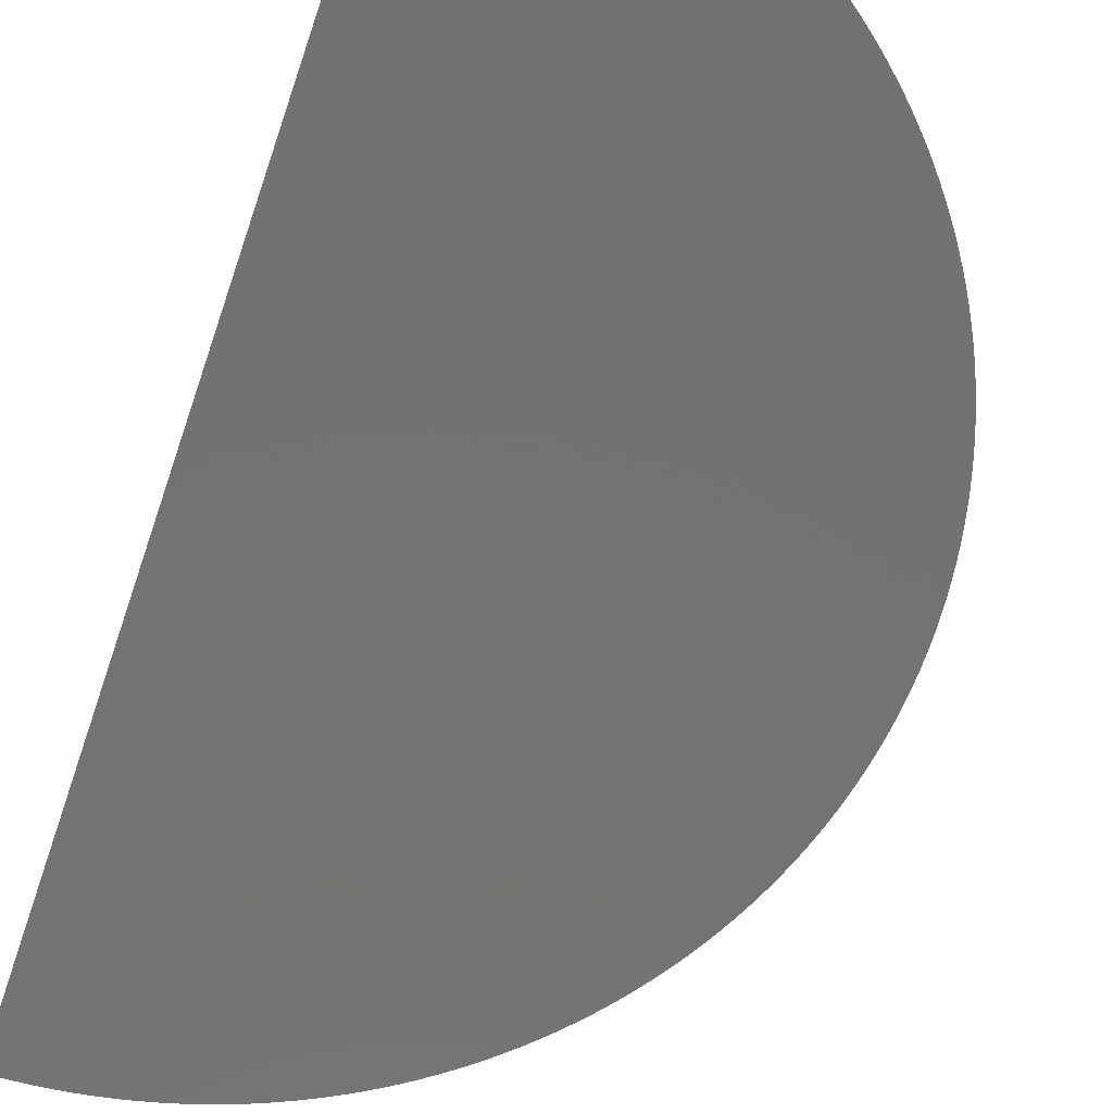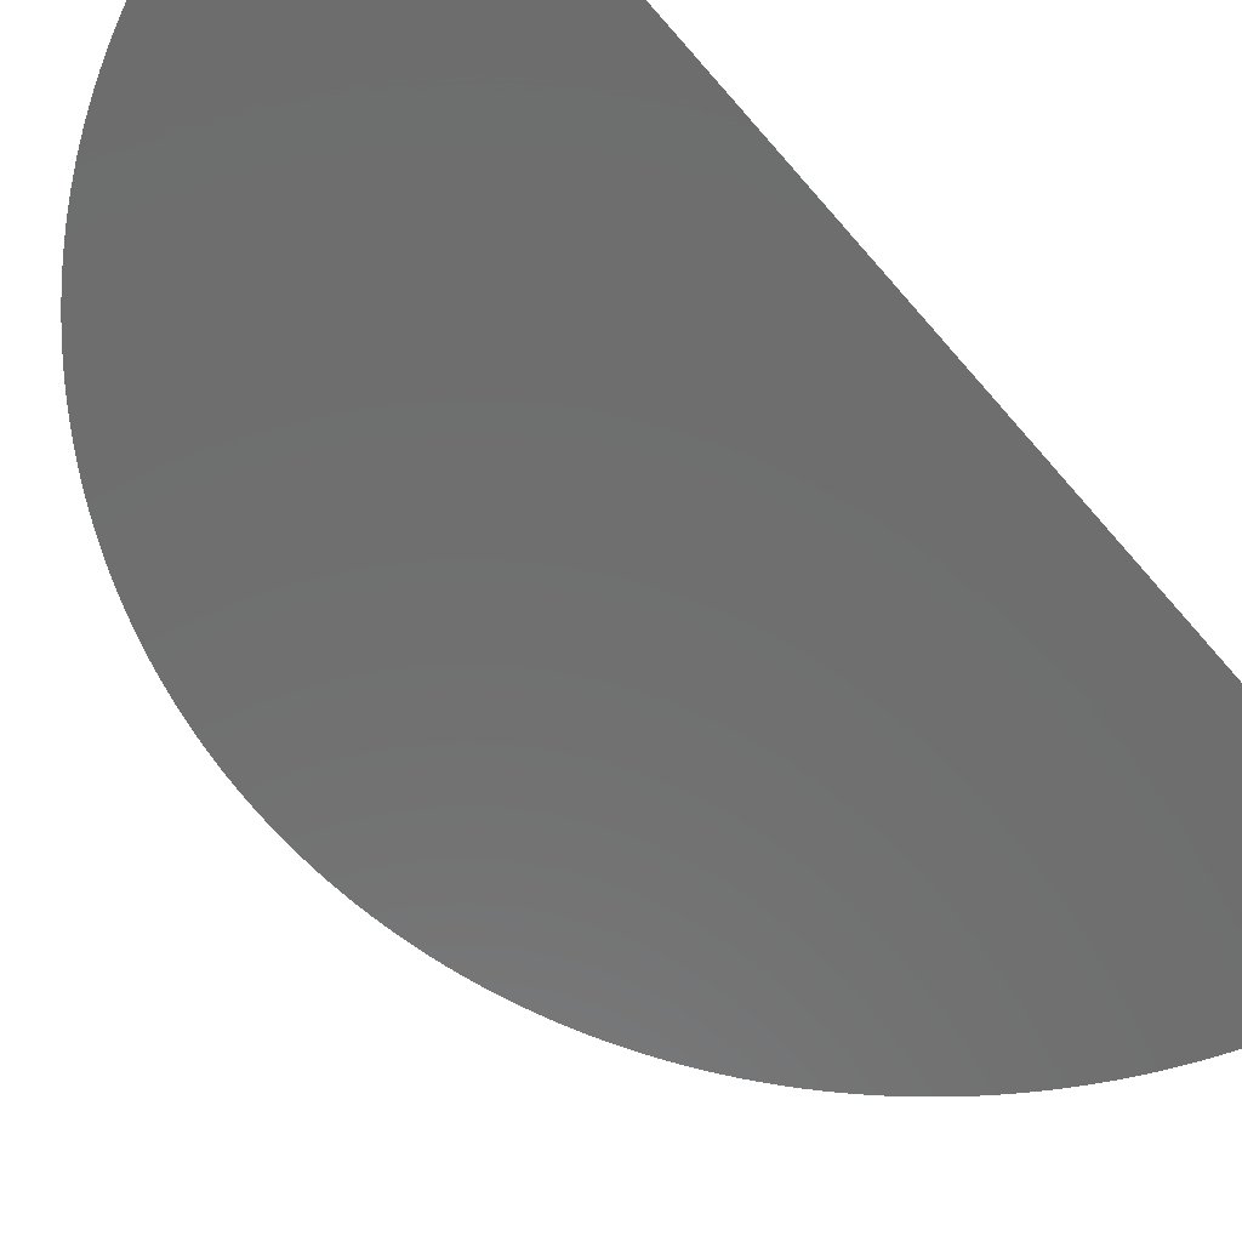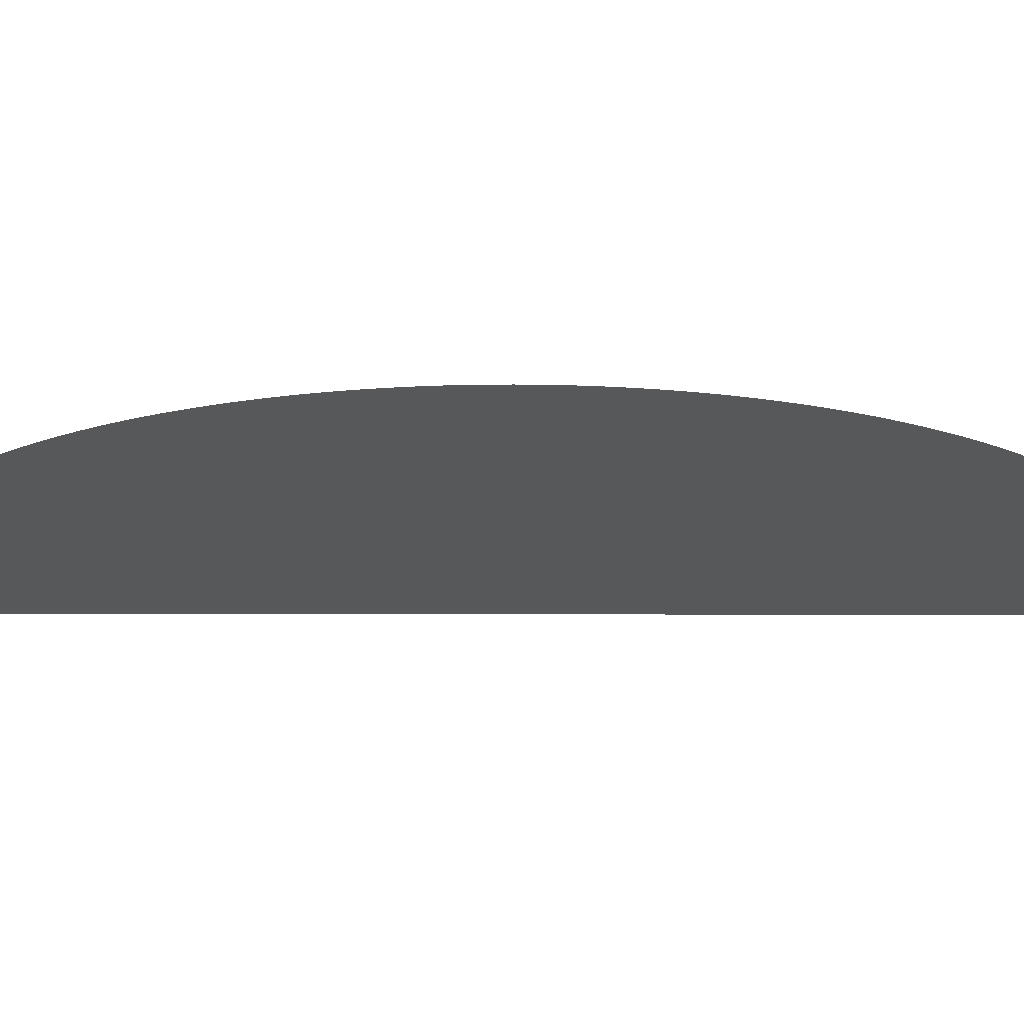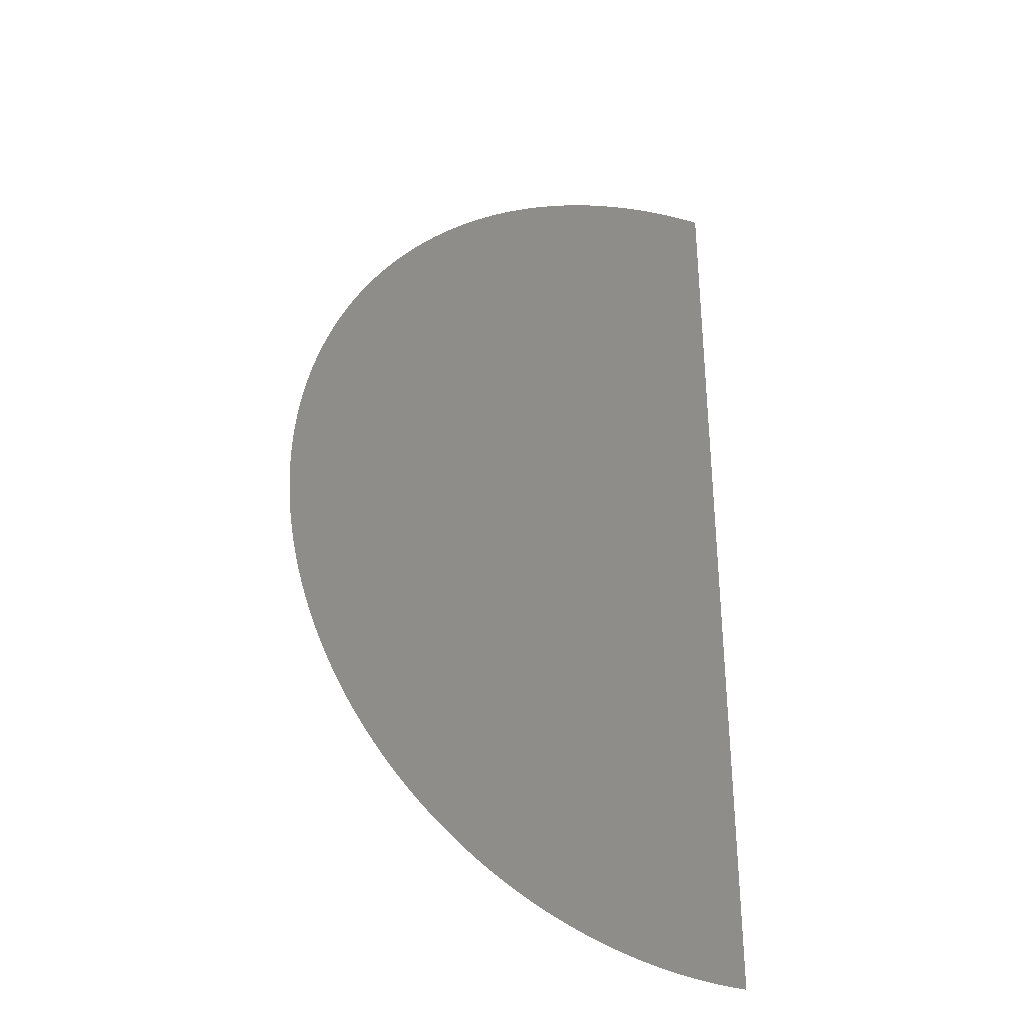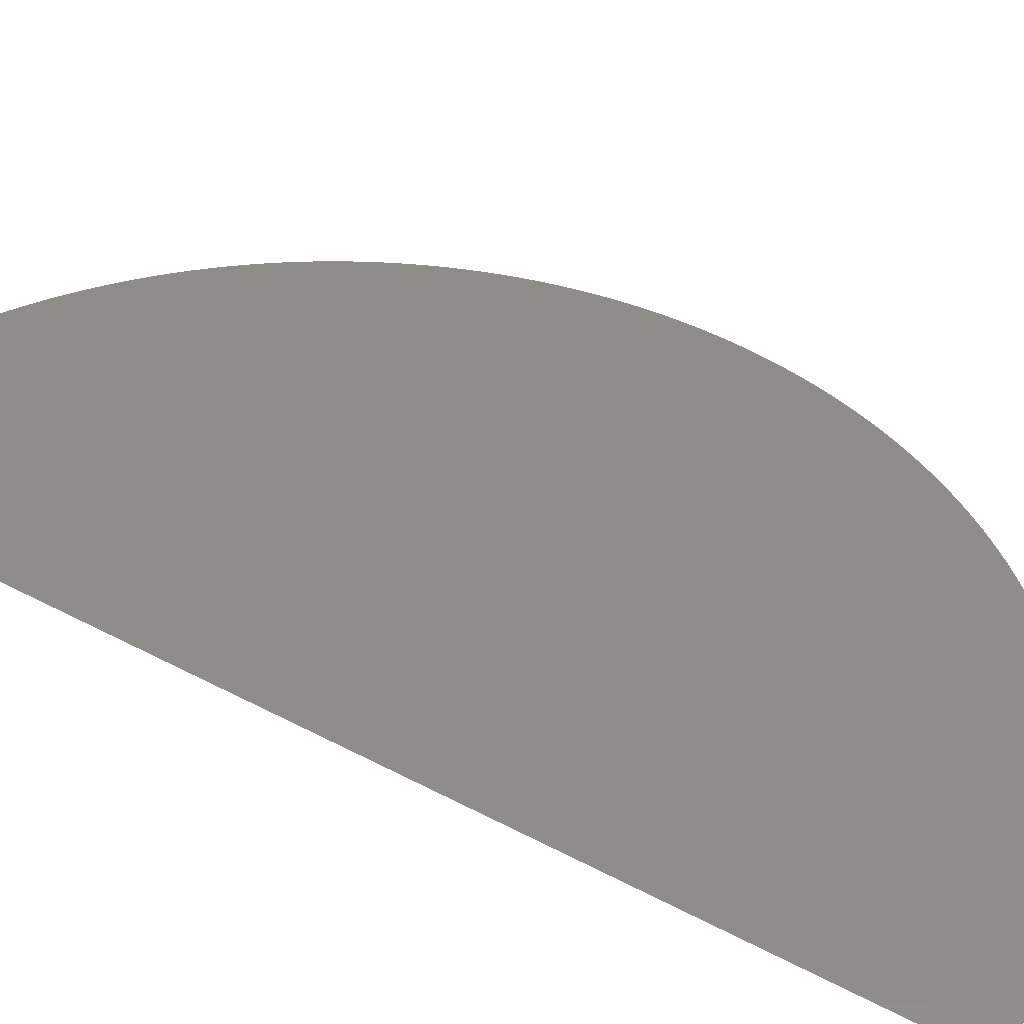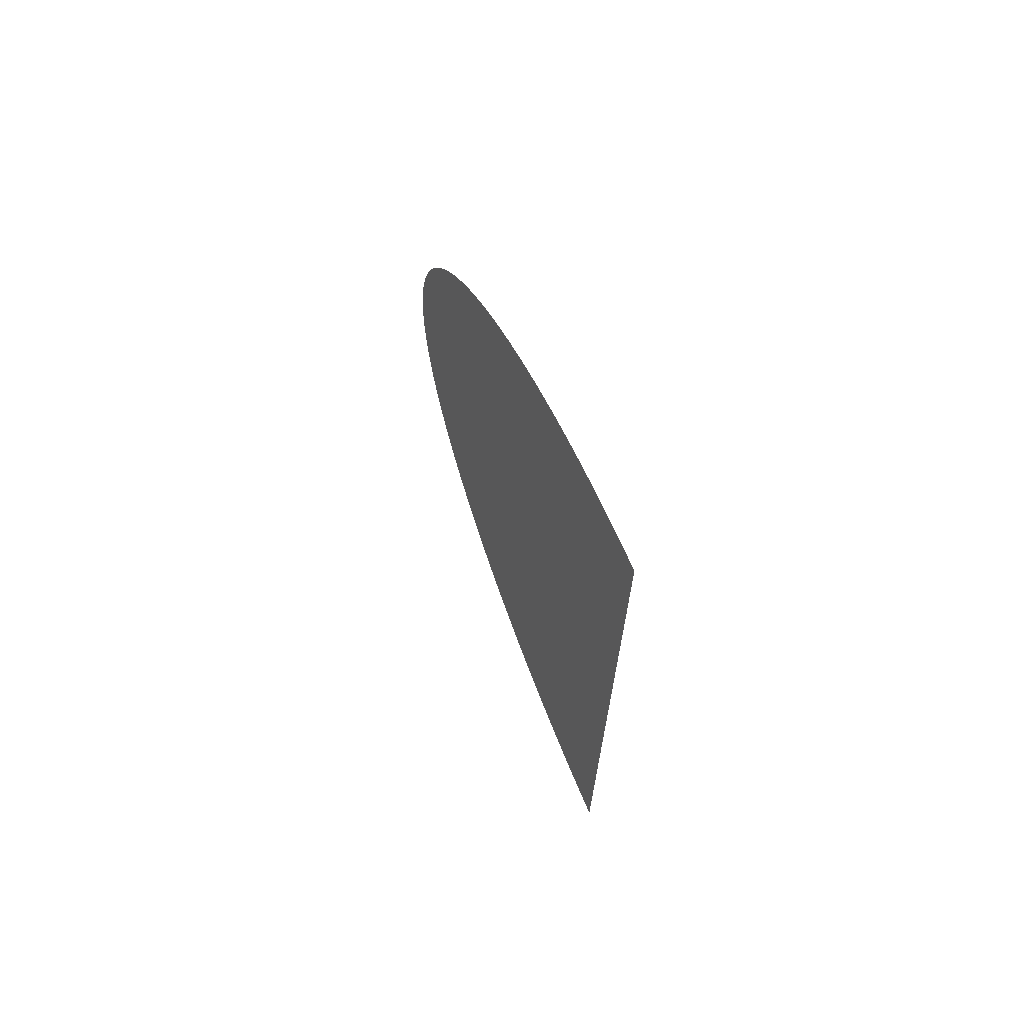
<metadata>
{"format":"stl","ext":"stl","renderer":"f3d","projection":"perspective","resolution":1024,"background":"white","views":[{"elev":-64.8,"azim":-18.8,"up":"+Z"},{"elev":-59.9,"azim":-140.3,"up":"+Z"},{"elev":-18.4,"azim":89.7,"up":"+Z"},{"elev":-33.4,"azim":157.4,"up":"+Y"},{"elev":41.3,"azim":-56.8,"up":"+Z"},{"elev":70.3,"azim":-113.3,"up":"+Y"}]}
</metadata>
<code>
# stl→obj: 159 verts, 157 faces
v 1.459 5.106 2.235e-07
v 1.56 5.076 2.235e-07
v 0.1056 -5.309 2.235e-07
v 1.661 5.044 2.235e-07
v 0 -5.31 2.235e-07
v -3.708e-14 5.31 2.235e-07
v 0.1056 5.309 2.235e-07
v 0.2111 5.306 2.235e-07
v 0.3166 5.301 2.235e-07
v 0.4219 5.293 2.235e-07
v 0.527 5.284 2.235e-07
v 0.632 5.272 2.235e-07
v 0.7367 5.259 2.235e-07
v 0.8411 5.243 2.235e-07
v 1.255 -5.16 2.235e-07
v 1.152 -5.183 2.235e-07
v 2.153 4.854 2.235e-07
v 1.049 -5.205 2.235e-07
v 0.9452 -5.225 2.235e-07
v 1.761 5.01 2.235e-07
v 1.86 4.974 2.235e-07
v 1.959 4.936 2.235e-07
v 0.8411 -5.243 2.235e-07
v 0.7367 -5.259 2.235e-07
v 0.632 -5.272 2.235e-07
v 0.9452 5.225 2.235e-07
v 1.049 5.205 2.235e-07
v 1.152 5.183 2.235e-07
v 0.527 -5.284 2.235e-07
v 0.4219 -5.293 2.235e-07
v 0.3166 -5.301 2.235e-07
v 2.056 4.896 2.235e-07
v 0.2111 -5.306 2.235e-07
v 1.255 5.16 2.235e-07
v 1.357 5.134 2.235e-07
v 2.345 4.764 2.235e-07
v 2.439 4.717 2.235e-07
v 5.134 1.357 2.235e-07
v 5.306 -0.2111 2.235e-07
v 5.301 -0.3166 2.235e-07
v 5.293 -0.4219 2.235e-07
v 4.974 -1.86 2.235e-07
v 4.936 -1.959 2.235e-07
v 4.896 -2.056 2.235e-07
v 1.56 -5.076 2.235e-07
v 1.459 -5.106 2.235e-07
v 1.357 -5.134 2.235e-07
v 2.532 4.667 2.235e-07
v 2.624 4.616 2.235e-07
v 2.716 4.563 2.235e-07
v 2.806 4.508 2.235e-07
v 2.895 4.451 2.235e-07
v 5.106 1.459 2.235e-07
v 3.07 4.333 2.235e-07
v 3.155 4.271 2.235e-07
v 4.075 3.404 2.235e-07
v 5.301 0.3166 2.235e-07
v 5.306 0.2111 2.235e-07
v 5.309 0.1056 2.235e-07
v 5.225 -0.9452 2.235e-07
v 5.243 -0.8411 2.235e-07
v 5.259 -0.7367 2.235e-07
v 2.983 4.393 2.235e-07
v 4.508 2.806 2.235e-07
v 4.563 2.716 2.235e-07
v 4.616 2.624 2.235e-07
v 5.16 1.255 2.235e-07
v 2.249 4.81 2.235e-07
v 5.183 1.152 2.235e-07
v 5.205 1.049 2.235e-07
v 5.225 0.9452 2.235e-07
v 5.243 0.8411 2.235e-07
v 5.259 0.7367 2.235e-07
v 5.272 0.632 2.235e-07
v 5.31 1.989e-14 2.235e-07
v 5.309 -0.1056 2.235e-07
v 5.284 -0.527 2.235e-07
v 5.272 -0.632 2.235e-07
v 5.205 -1.049 2.235e-07
v 5.183 -1.152 2.235e-07
v 5.16 -1.255 2.235e-07
v 5.134 -1.357 2.235e-07
v 5.106 -1.459 2.235e-07
v 5.076 -1.56 2.235e-07
v 5.044 -1.661 2.235e-07
v 5.01 -1.761 2.235e-07
v 4.854 -2.153 2.235e-07
v 4.81 -2.249 2.235e-07
v 4.764 -2.345 2.235e-07
v 4.717 -2.439 2.235e-07
v 4.667 -2.532 2.235e-07
v 4.616 -2.624 2.235e-07
v 4.563 -2.716 2.235e-07
v 4.508 -2.806 2.235e-07
v 4.451 -2.895 2.235e-07
v 3.717 -3.792 2.235e-07
v 3.641 -3.865 2.235e-07
v 4.271 3.155 2.235e-07
v 4.333 3.07 2.235e-07
v 4.667 2.532 2.235e-07
v 4.717 2.439 2.235e-07
v 4.764 2.345 2.235e-07
v 4.81 2.249 2.235e-07
v 4.854 2.153 2.235e-07
v 4.896 2.056 2.235e-07
v 5.284 0.527 2.235e-07
v 5.293 0.4219 2.235e-07
v 4.075 -3.404 2.235e-07
v 4.007 -3.485 2.235e-07
v 3.937 -3.564 2.235e-07
v 3.239 -4.207 2.235e-07
v 3.323 -4.142 2.235e-07
v 3.404 -4.075 2.235e-07
v 2.716 -4.563 2.235e-07
v 2.624 -4.616 2.235e-07
v 2.532 -4.667 2.235e-07
v 2.439 -4.717 2.235e-07
v 3.792 3.717 2.235e-07
v 3.865 3.641 2.235e-07
v 3.937 3.564 2.235e-07
v 4.207 3.239 2.235e-07
v 4.393 2.983 2.235e-07
v 4.451 2.895 2.235e-07
v 4.936 1.959 2.235e-07
v 4.974 1.86 2.235e-07
v 5.01 1.761 2.235e-07
v 4.393 -2.983 2.235e-07
v 4.333 -3.07 2.235e-07
v 4.271 -3.155 2.235e-07
v 3.865 -3.641 2.235e-07
v 3.792 -3.717 2.235e-07
v 3.564 -3.937 2.235e-07
v 3.485 -4.007 2.235e-07
v 2.153 -4.854 2.235e-07
v 2.056 -4.896 2.235e-07
v 1.959 -4.936 2.235e-07
v 1.86 -4.974 2.235e-07
v 3.239 4.207 2.235e-07
v 3.323 4.142 2.235e-07
v 3.404 4.075 2.235e-07
v 3.485 4.007 2.235e-07
v 3.564 3.937 2.235e-07
v 3.641 3.865 2.235e-07
v 3.717 3.792 2.235e-07
v 4.007 3.485 2.235e-07
v 4.142 3.323 2.235e-07
v 5.044 1.661 2.235e-07
v 5.076 1.56 2.235e-07
v 4.207 -3.239 2.235e-07
v 4.142 -3.323 2.235e-07
v 3.155 -4.271 2.235e-07
v 3.07 -4.333 2.235e-07
v 2.983 -4.393 2.235e-07
v 2.895 -4.451 2.235e-07
v 2.806 -4.508 2.235e-07
v 2.345 -4.764 2.235e-07
v 2.249 -4.81 2.235e-07
v 1.761 -5.01 2.235e-07
v 1.661 -5.044 2.235e-07
f 1 2 3
f 3 2 4
f 5 6 3
f 3 6 7
f 3 7 8
f 8 9 3
f 3 9 10
f 3 10 11
f 11 12 3
f 3 12 13
f 3 13 14
f 15 16 17
f 17 16 18
f 17 18 19
f 4 20 3
f 3 20 21
f 3 21 22
f 19 23 17
f 17 23 24
f 17 24 25
f 14 26 3
f 3 26 27
f 3 27 28
f 25 29 17
f 17 29 30
f 17 30 31
f 22 32 3
f 3 32 17
f 3 17 33
f 33 17 31
f 28 34 3
f 3 34 35
f 3 35 1
f 36 37 38
f 39 40 17
f 17 40 41
f 42 43 17
f 17 43 44
f 45 46 17
f 17 46 47
f 17 47 15
f 37 48 38
f 38 48 49
f 38 49 50
f 50 51 38
f 38 51 52
f 38 52 53
f 54 55 56
f 57 58 17
f 17 58 59
f 60 17 61
f 61 17 62
f 54 56 63
f 64 65 52
f 52 65 66
f 67 17 38
f 38 17 68
f 38 68 36
f 67 69 17
f 17 69 70
f 17 70 71
f 71 72 17
f 17 72 73
f 17 73 74
f 59 75 17
f 17 75 76
f 17 76 39
f 41 77 17
f 17 77 78
f 17 78 62
f 60 79 17
f 17 79 80
f 17 80 81
f 81 82 17
f 17 82 83
f 17 83 84
f 84 85 17
f 17 85 86
f 17 86 42
f 44 87 17
f 17 87 88
f 17 88 89
f 89 90 17
f 17 90 91
f 17 91 92
f 92 93 17
f 17 93 94
f 17 94 95
f 96 97 17
f 98 99 52
f 66 100 52
f 52 100 101
f 52 101 102
f 102 103 52
f 52 103 104
f 52 104 105
f 74 106 17
f 17 106 107
f 17 107 57
f 108 109 17
f 17 109 110
f 111 17 112
f 112 17 113
f 114 115 17
f 17 115 116
f 17 116 117
f 118 119 120
f 98 52 121
f 99 122 52
f 52 122 123
f 52 123 64
f 105 124 52
f 52 124 125
f 52 125 126
f 95 127 17
f 17 127 128
f 17 128 129
f 110 130 17
f 17 130 131
f 17 131 96
f 97 132 17
f 17 132 133
f 17 133 113
f 134 135 17
f 17 135 136
f 17 136 137
f 55 138 56
f 56 138 139
f 56 139 140
f 140 141 56
f 56 141 142
f 56 142 143
f 143 144 56
f 56 144 118
f 56 118 145
f 145 118 120
f 63 56 52
f 52 56 146
f 52 146 121
f 126 147 52
f 52 147 148
f 52 148 53
f 129 149 17
f 17 149 150
f 17 150 108
f 111 151 17
f 17 151 152
f 17 152 153
f 153 154 17
f 17 154 155
f 17 155 114
f 117 156 17
f 17 156 157
f 17 157 134
f 137 158 17
f 17 158 159
f 17 159 45

</code>
